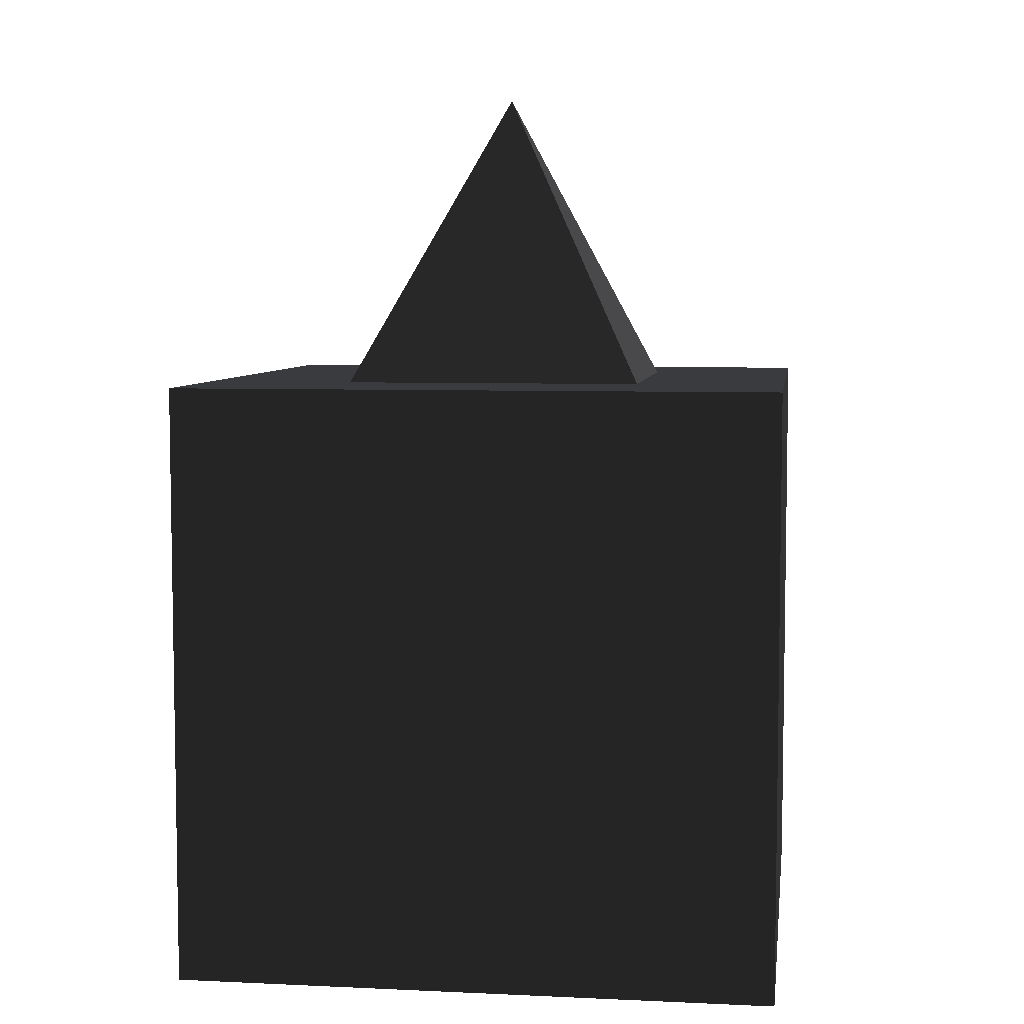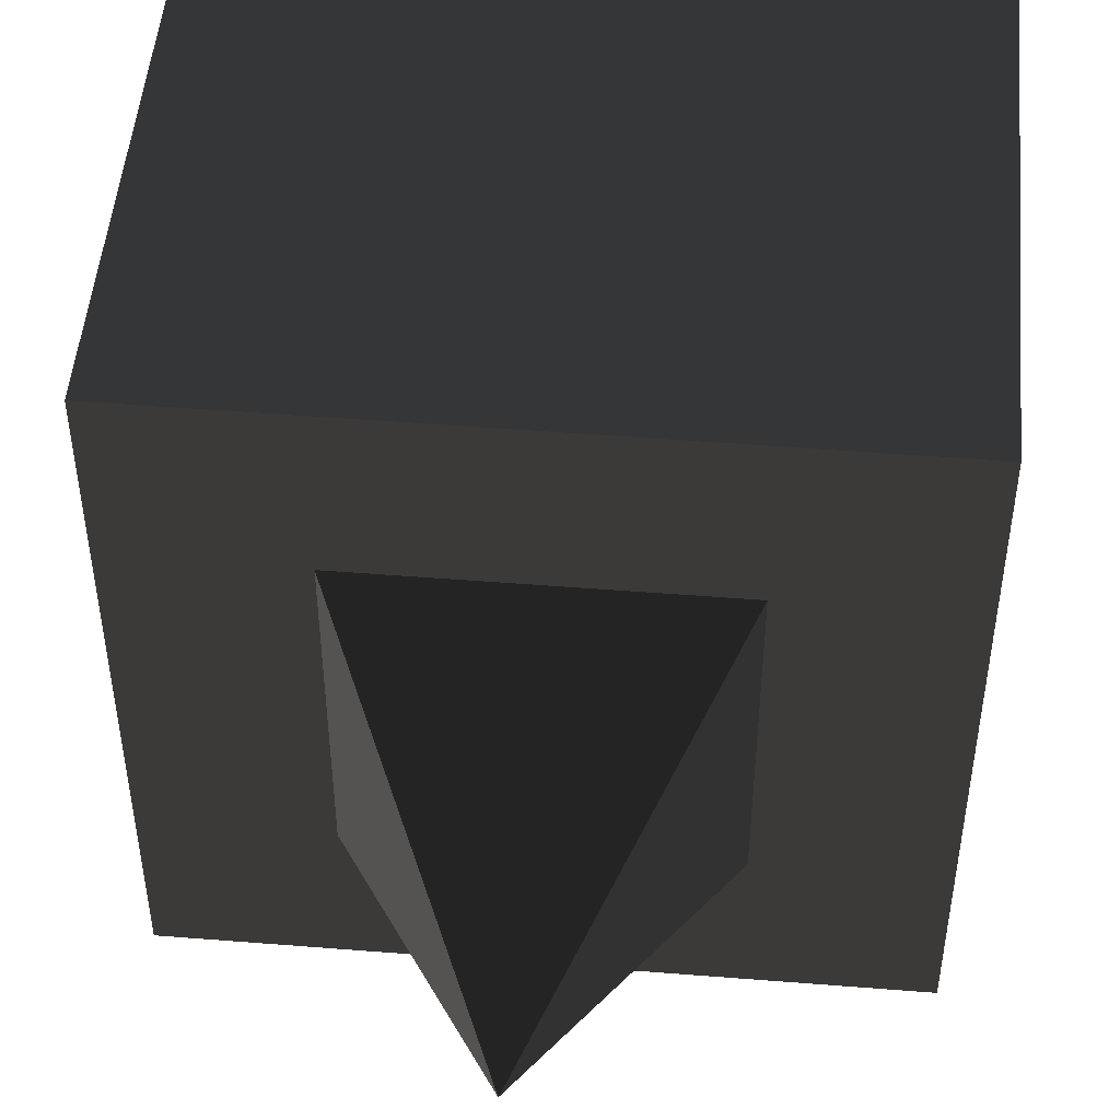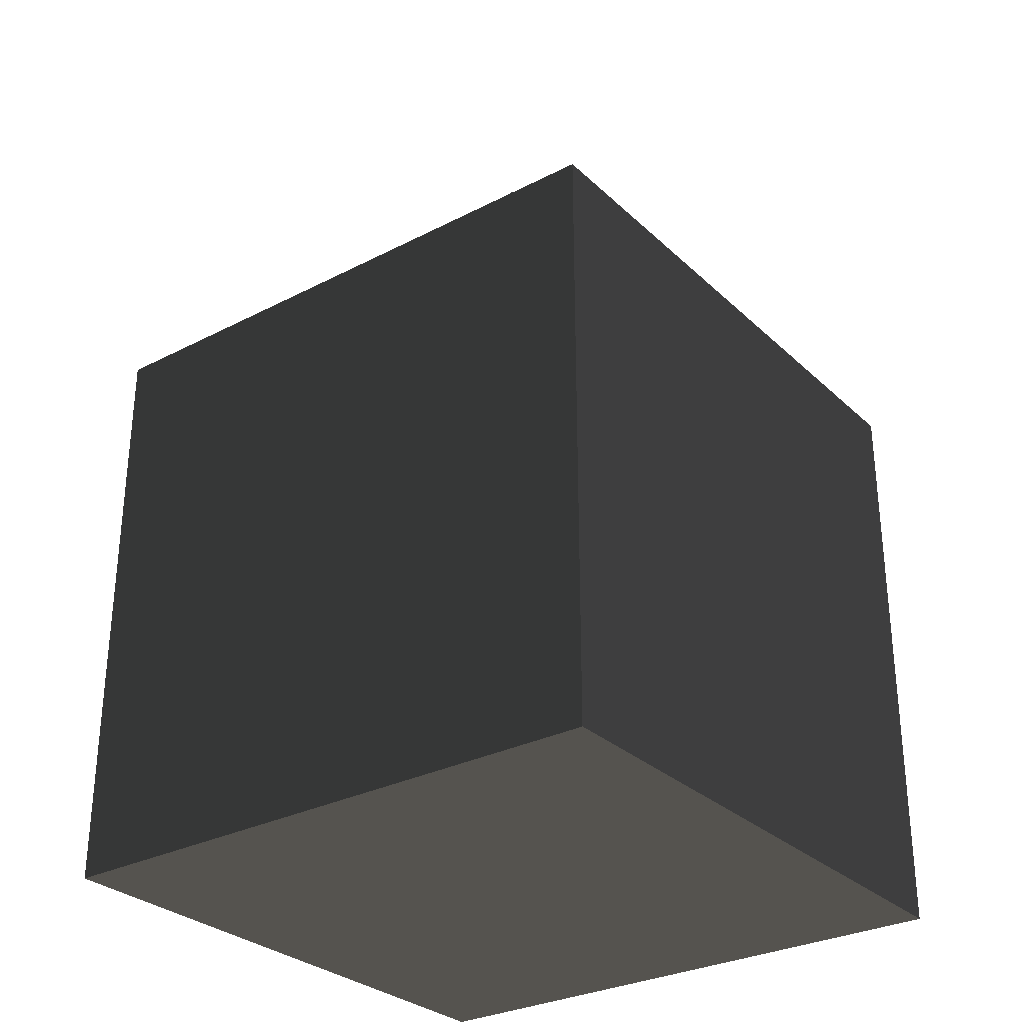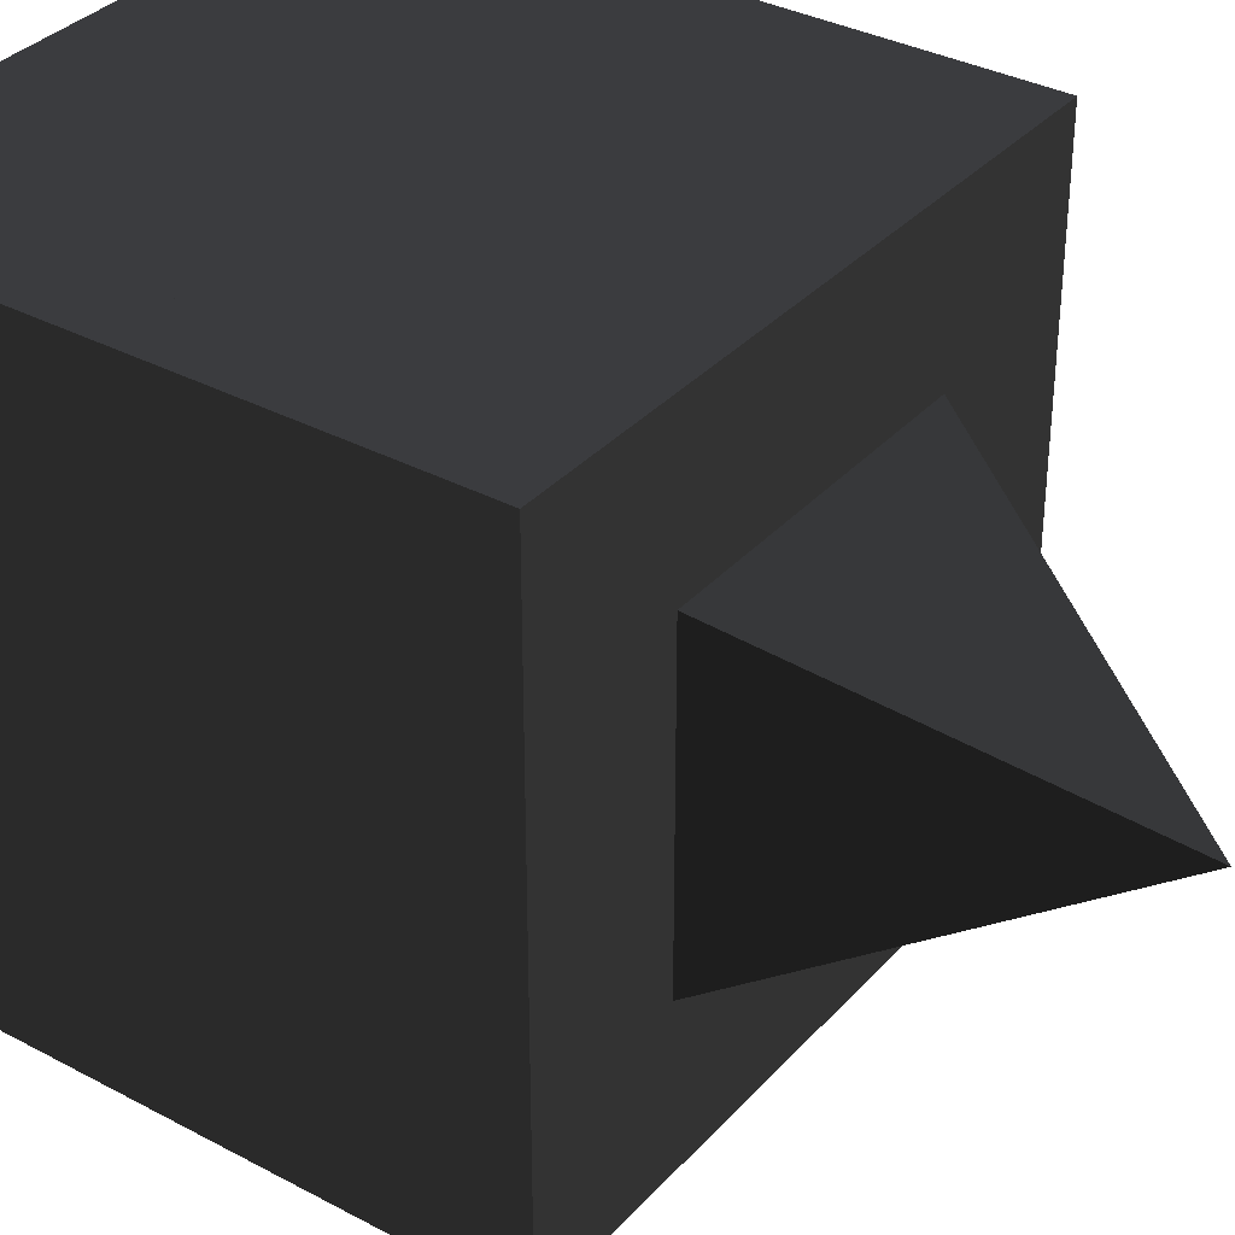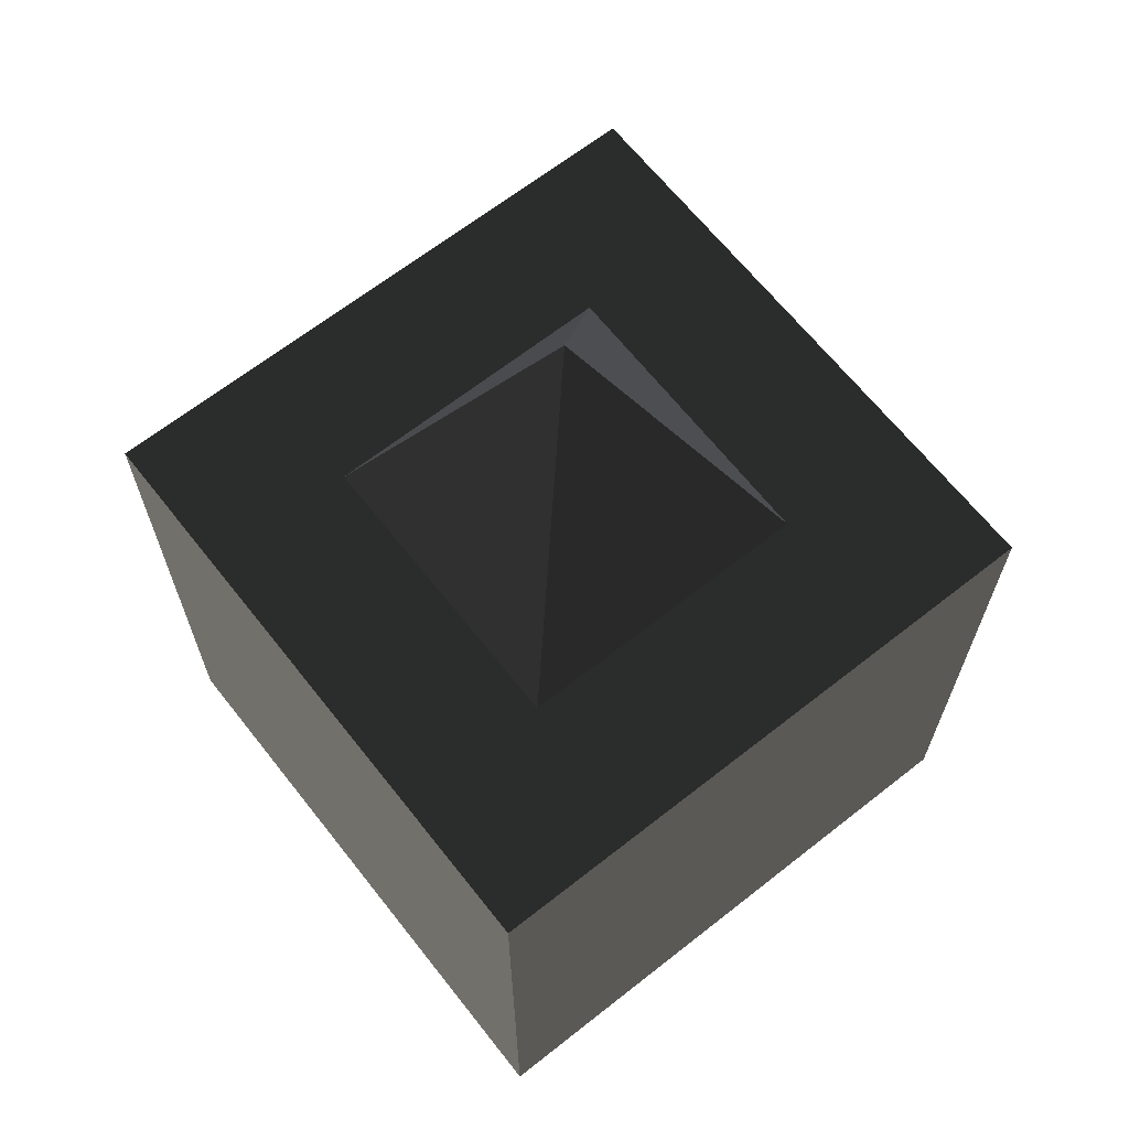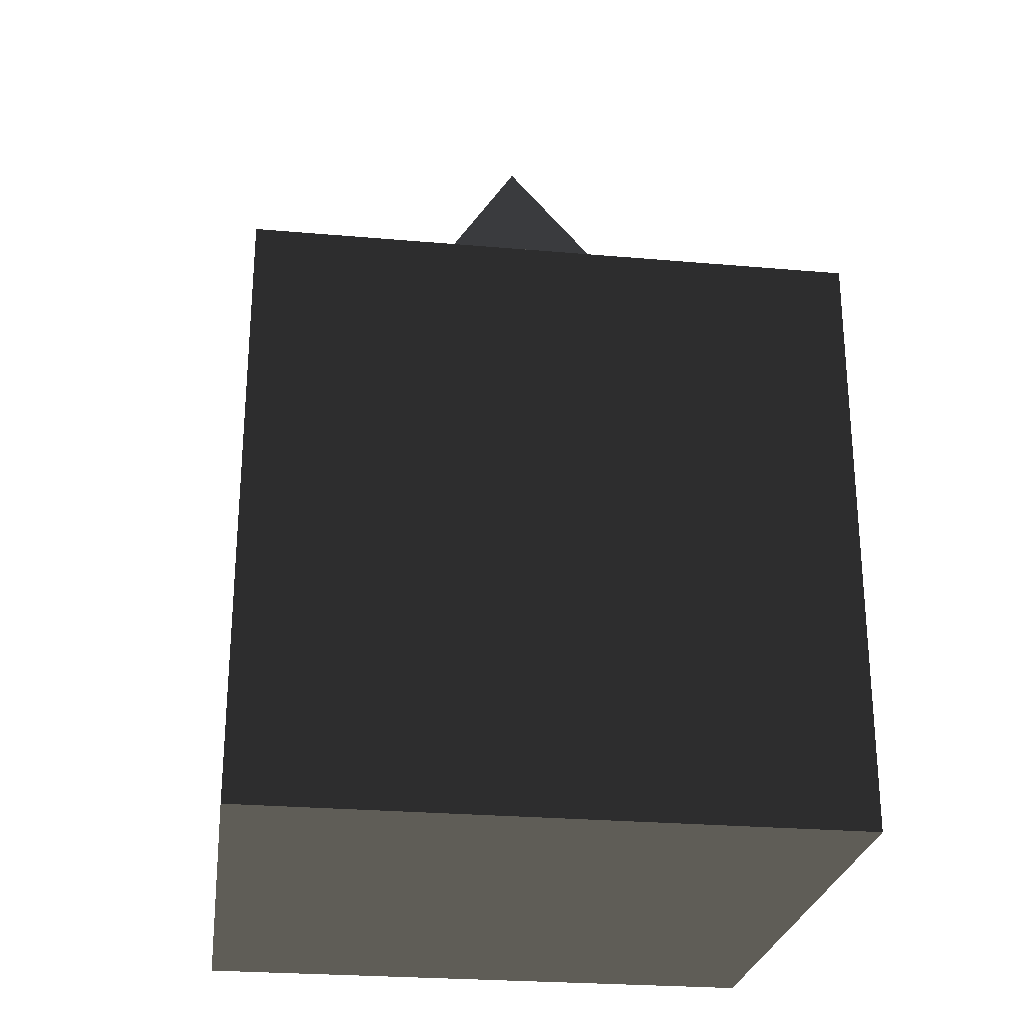
<metadata>
{"format":"obj","ext":"obj","renderer":"f3d","projection":"perspective","resolution":1024,"background":"white","views":[{"elev":6.1,"azim":-82.2,"up":"+Y"},{"elev":49.6,"azim":-175.0,"up":"+Z"},{"elev":-30.0,"azim":127.0,"up":"+Y"},{"elev":34.7,"azim":125.5,"up":"+Z"},{"elev":66.0,"azim":51.7,"up":"+Y"},{"elev":-26.0,"azim":-7.9,"up":"+Y"}]}
</metadata>
<code>
o Cube
g cube_group
v -1 -1 -1
v 1 -1 -1
v 1 1 -1
v -1 1 -1
v -1 -1 1
v 1 -1 1
v 1 1 1
v -1 1 1
f 1 2 3 4
f 5 8 7 6
f 1 5 6 2
f 2 6 7 3
f 3 7 8 4
f 5 1 4 8
o Pyramid
g pyramid_group
v 0 2 0
v -1 0 -1
v 1 0 -1
v 1 0 1
v -1 0 1
f 9 10 11
f 9 11 12
f 9 12 13
f 9 13 10
f 10 13 12 11
o ComplexShape
g complex_group
v -2 0 -2
v 2 0 -2
v 2 0 2
v 0 0 3
v -2 0 2
f 14 15 16 17 18
g negative_index_group
v 3 0 0
v 4 0 0
v 4 1 0
v 3 1 0
f -4 -3 -2 -1

</code>
